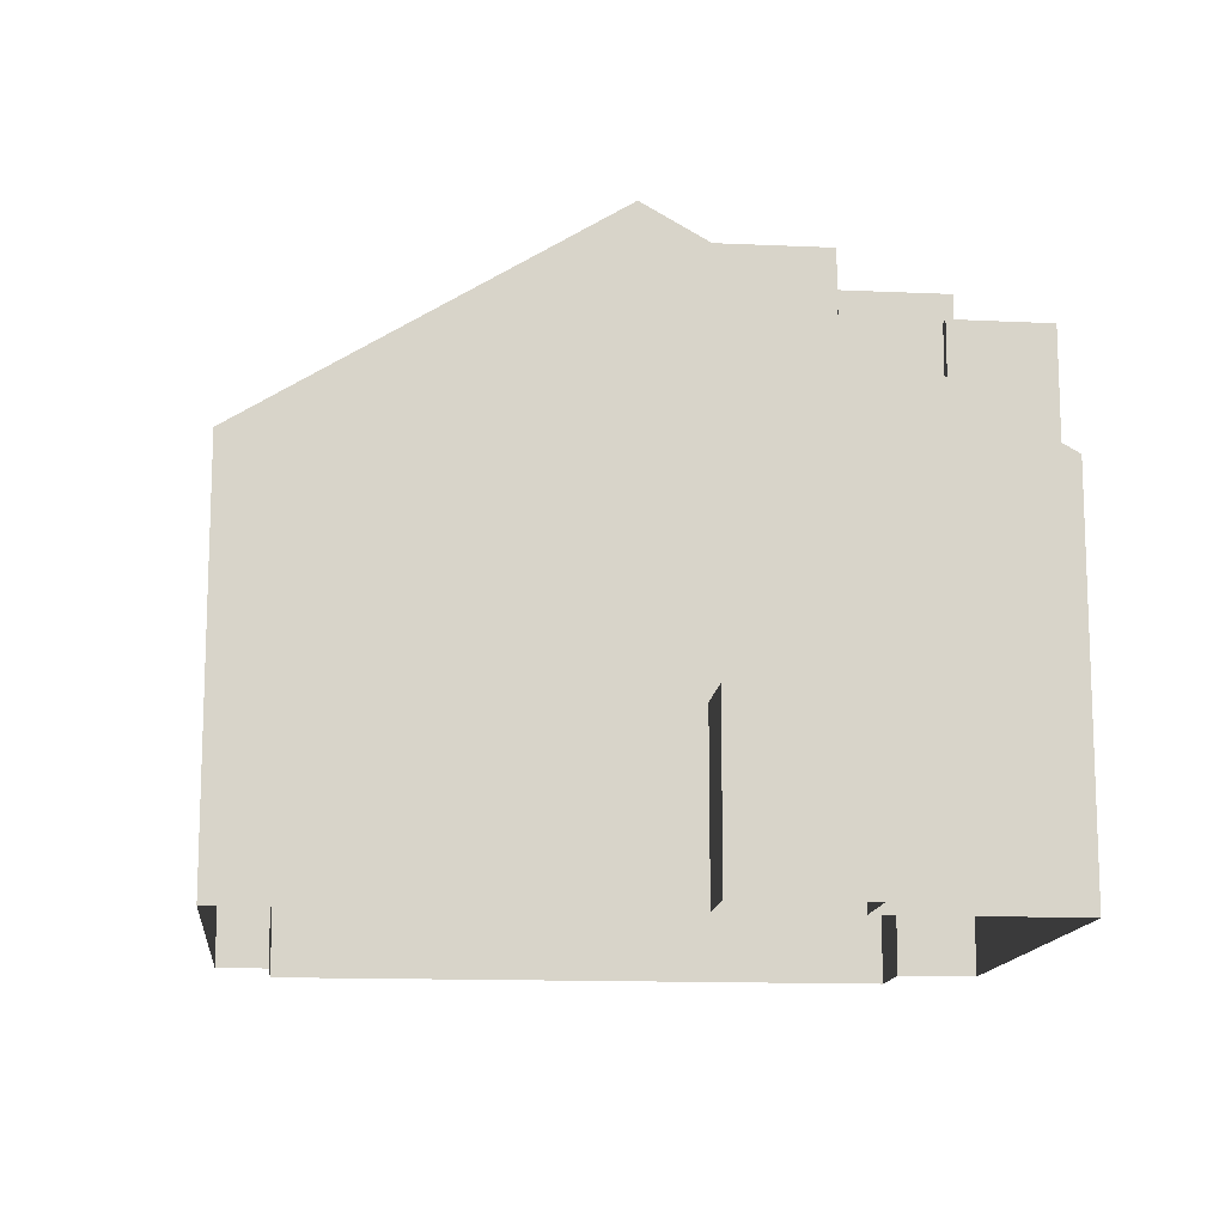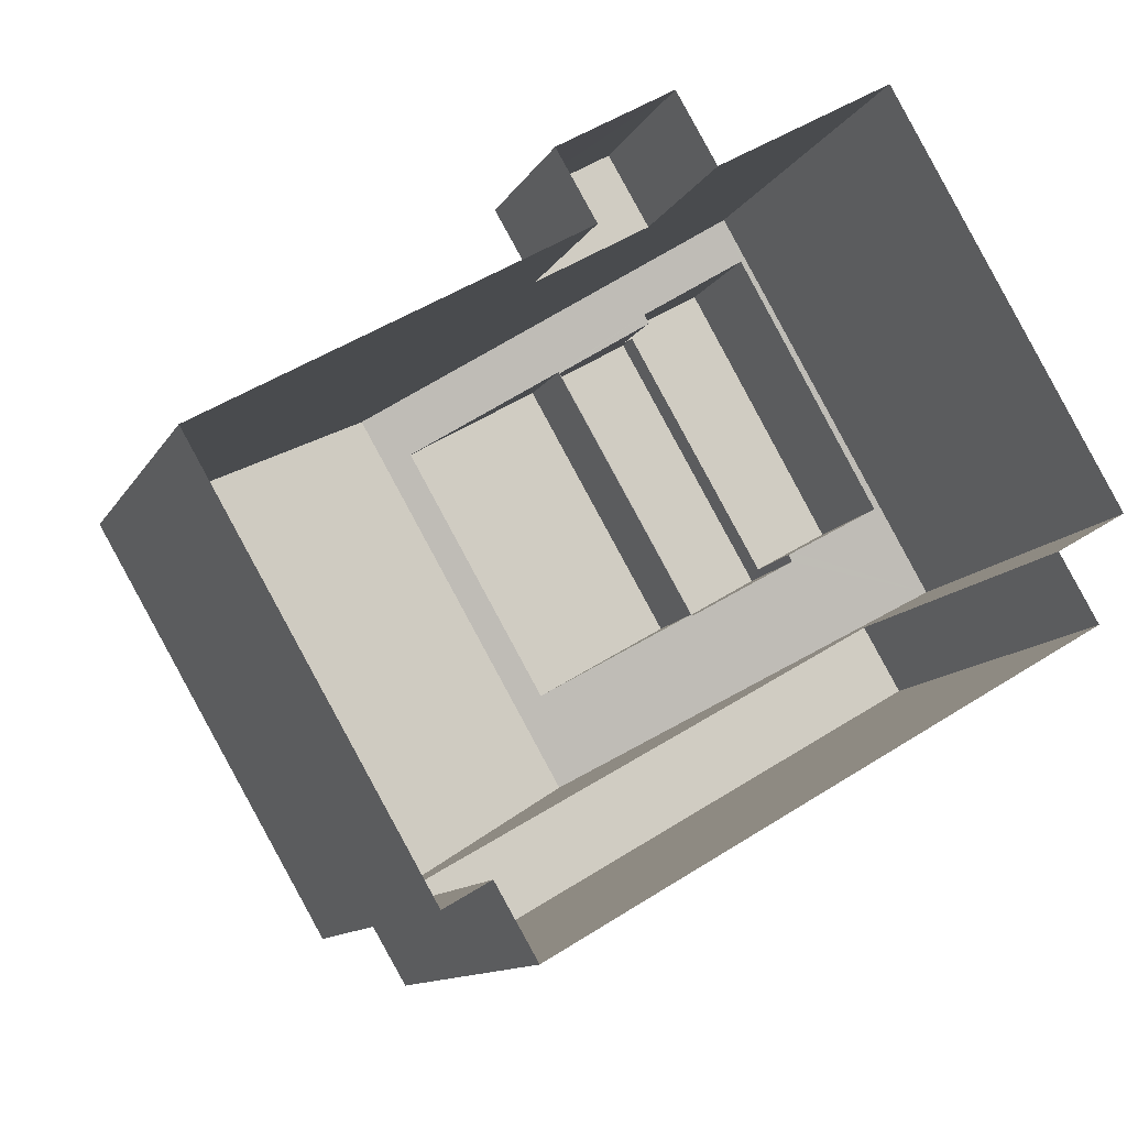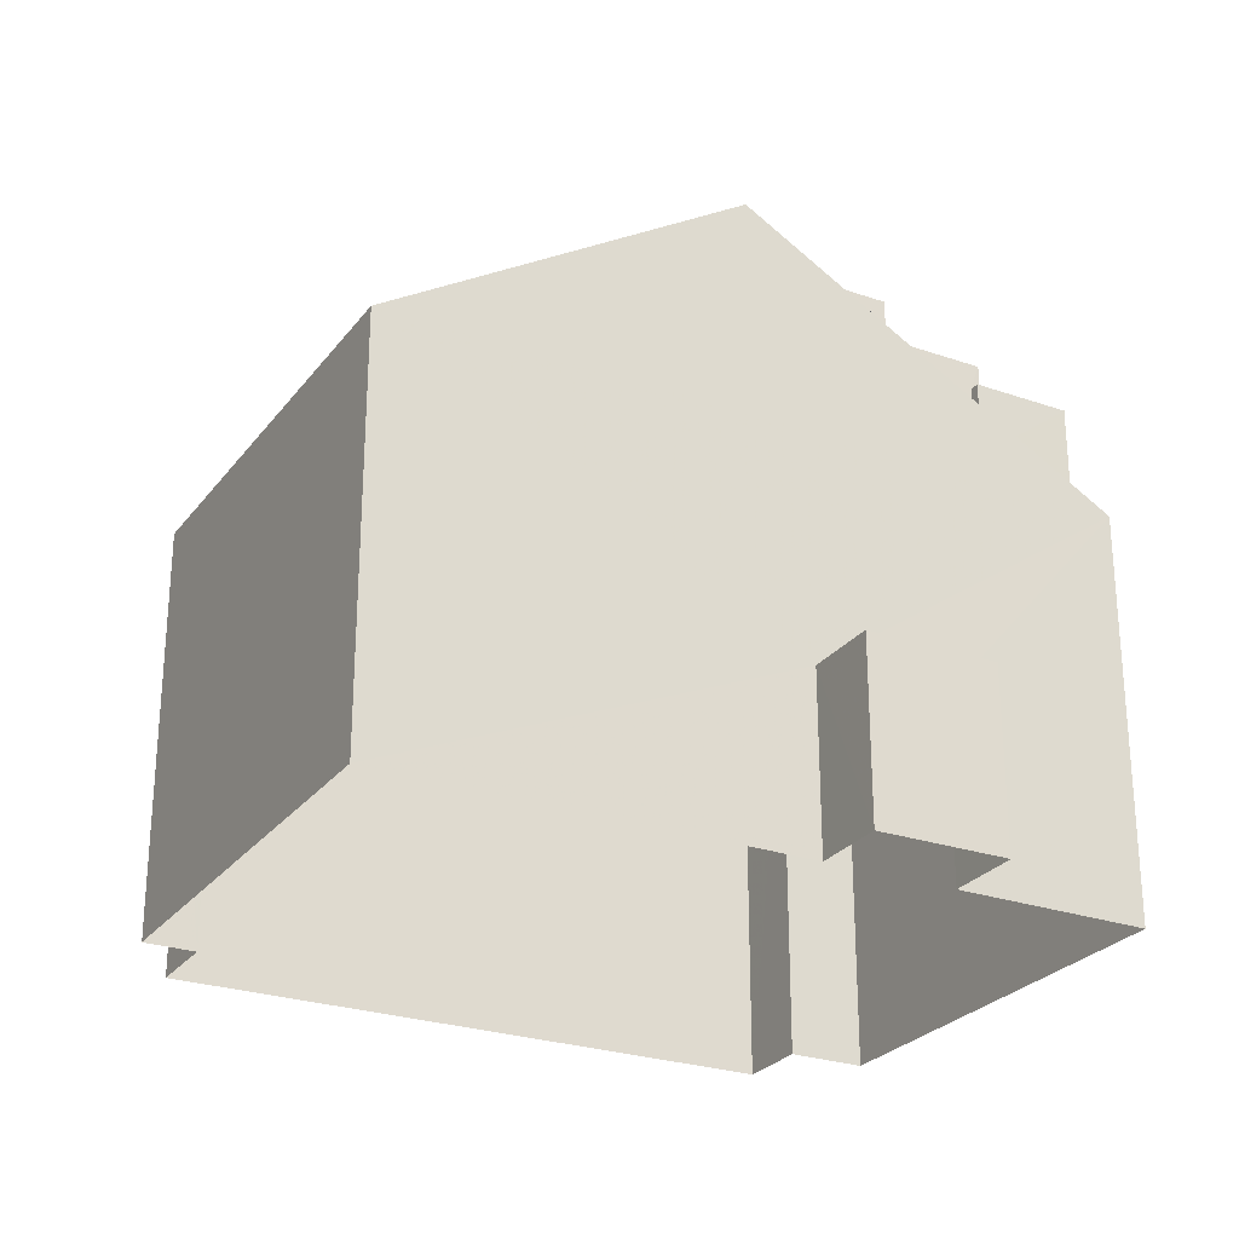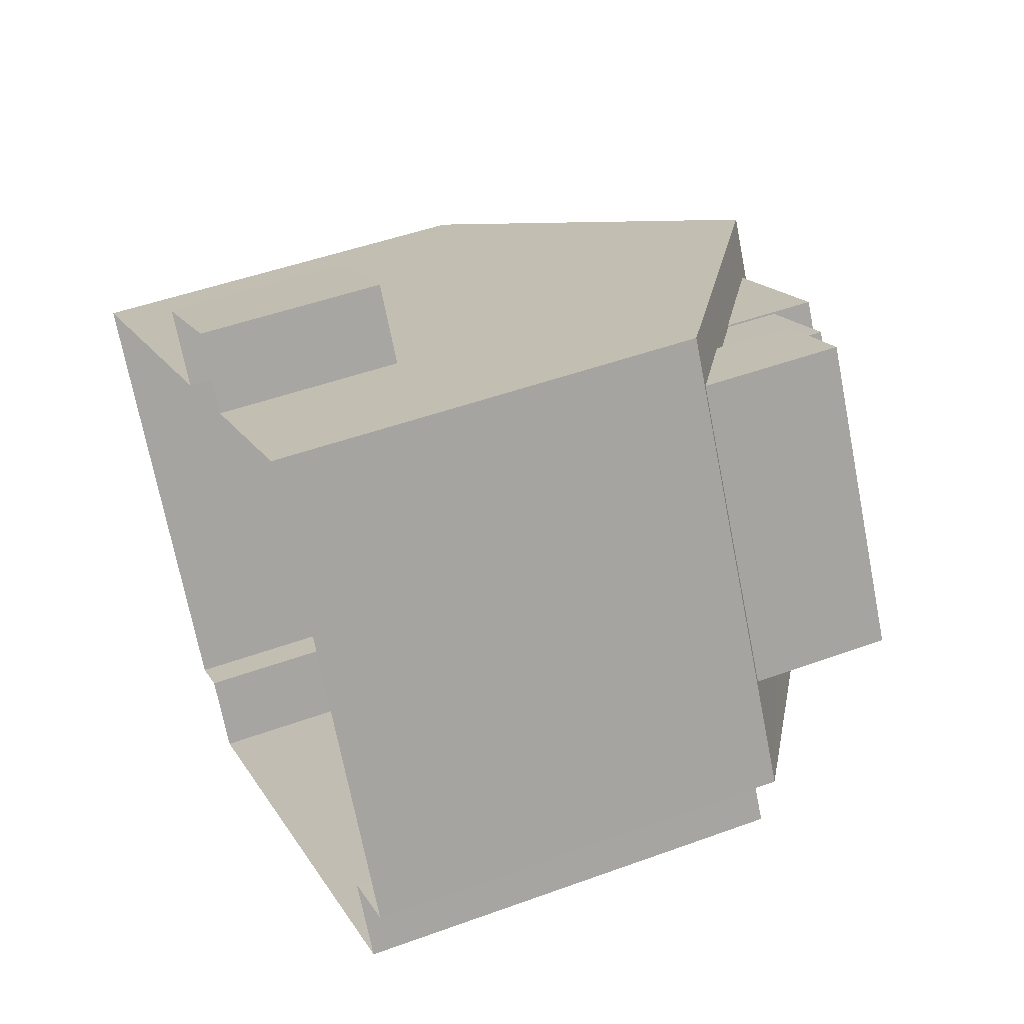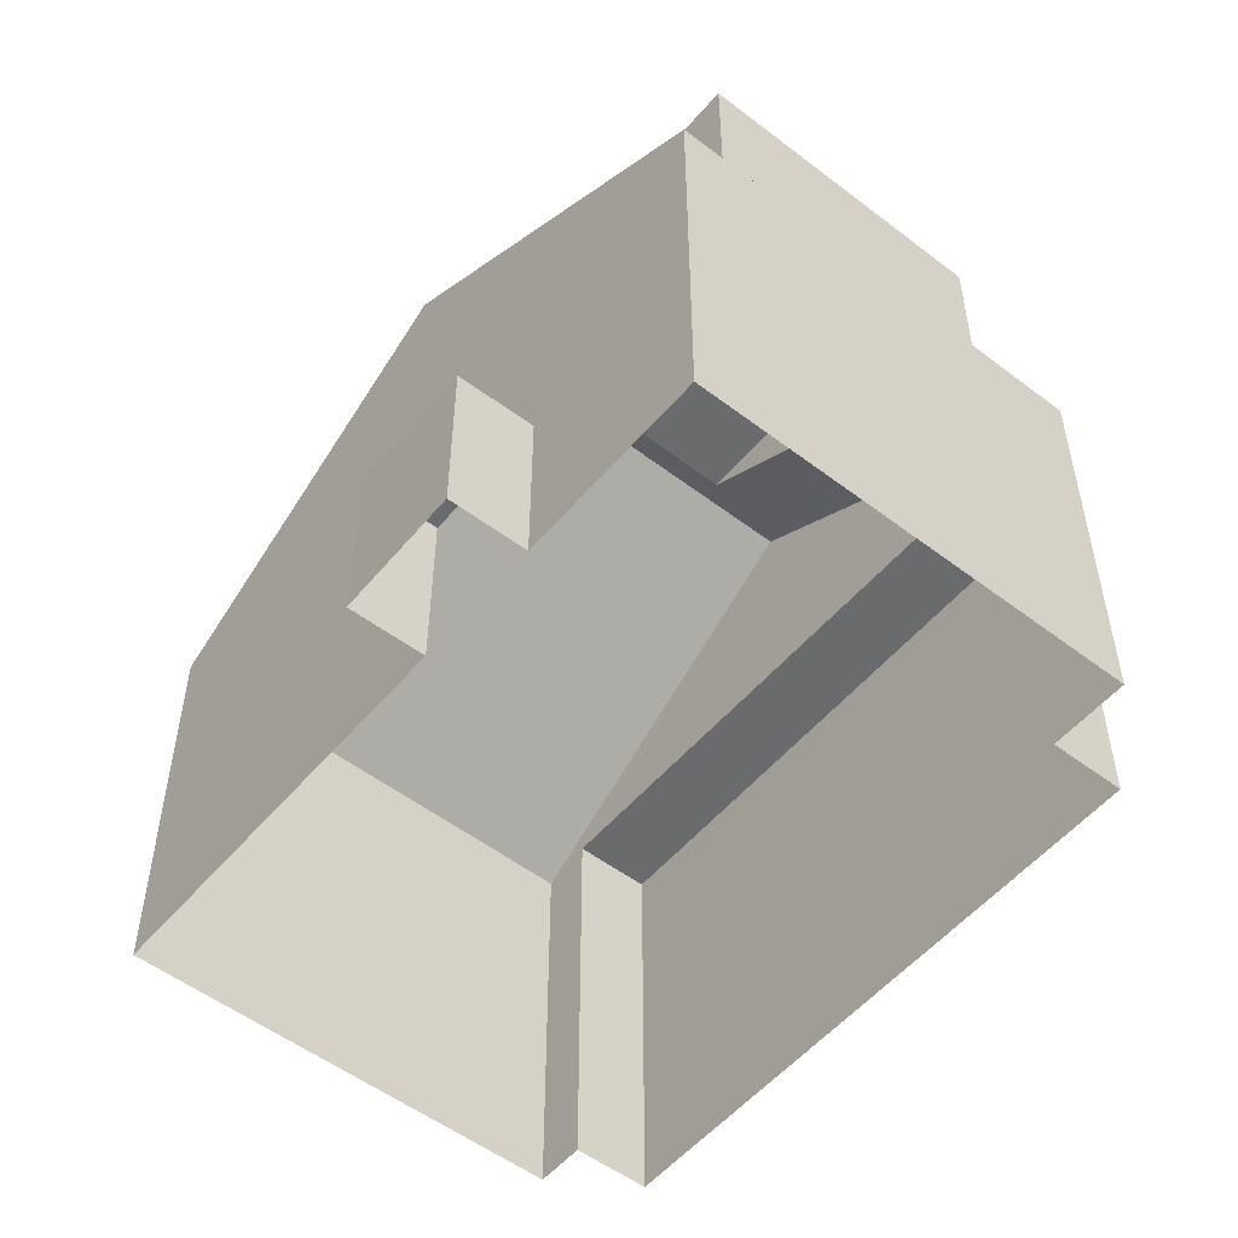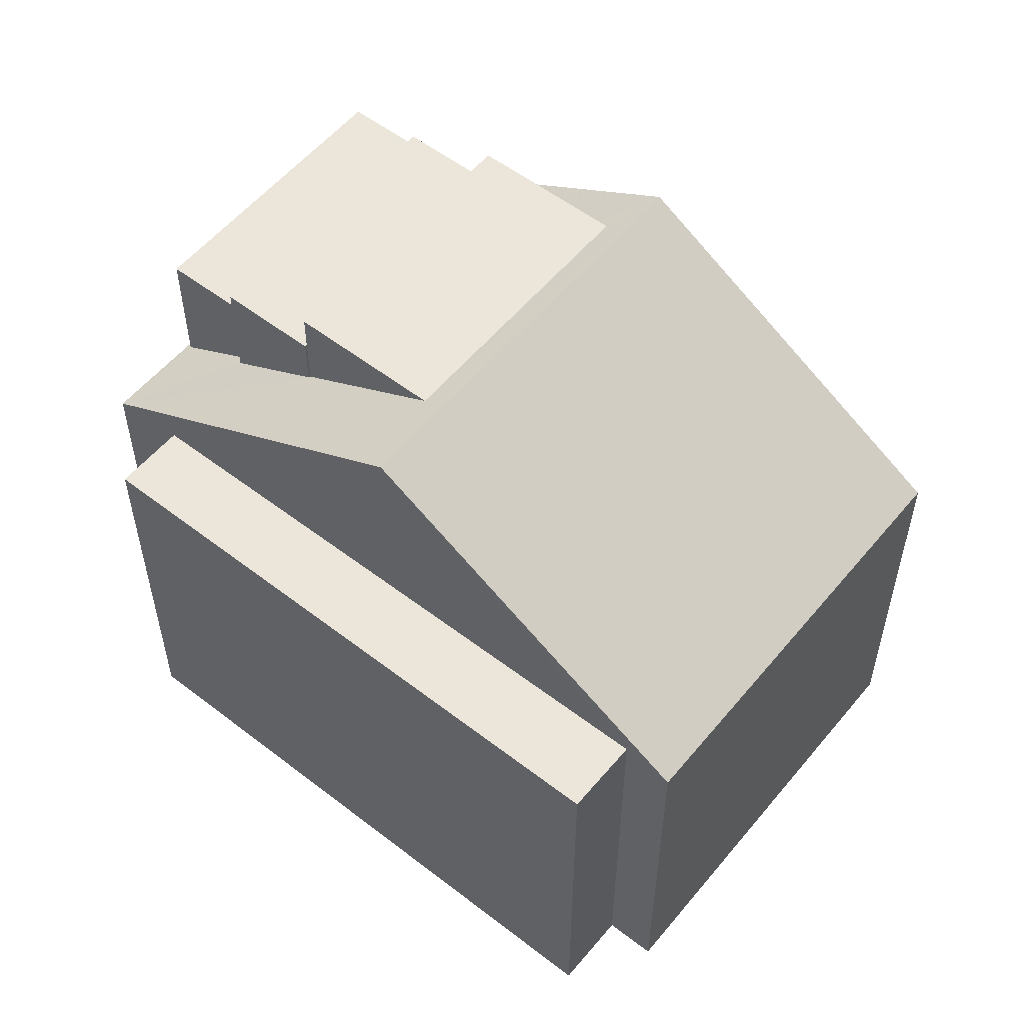
<metadata>
{"format":"obj","ext":"obj","renderer":"f3d","projection":"perspective","resolution":1024,"background":"white","views":[{"elev":-13.7,"azim":143.8,"up":"+Z"},{"elev":-11.5,"azim":161.3,"up":"+Y"},{"elev":-26.3,"azim":121.1,"up":"+Z"},{"elev":47.2,"azim":-112.5,"up":"+Y"},{"elev":-53.2,"azim":-159.4,"up":"+Z"},{"elev":55.4,"azim":8.7,"up":"+Z"}]}
</metadata>
<code>
v -5493 -3.67e+04 2.217
v -5501 -3.67e+04 2.219
v -5501 -3.669e+04 2.219
v -5488 -3.669e+04 2.218
v -5491 -3.67e+04 2.217
v -5492 -3.67e+04 2.217
v -5502 -3.669e+04 2.219
v -5498 -3.669e+04 2.22
v -5493 -3.669e+04 2.22
v -5494 -3.669e+04 2.219
v -5495 -3.669e+04 2.22
v -5495 -3.669e+04 2.22
v -5494 -3.669e+04 5.097
v -5493 -3.669e+04 5.097
v -5495 -3.669e+04 5.098
v -5495 -3.669e+04 5.098
v -5501 -3.669e+04 8.852
v -5498 -3.669e+04 8.803
v -5502 -3.669e+04 8.802
v -5496 -3.669e+04 10.66
v -5493 -3.669e+04 12.37
v -5494 -3.669e+04 11.92
v -5500 -3.669e+04 9.627
v -5497 -3.669e+04 10.65
v -5496 -3.669e+04 10.65
v -5497 -3.669e+04 10.65
v -5497 -3.669e+04 9.778
v -5497 -3.669e+04 9.778
v -5499 -3.669e+04 8.844
v -5498 -3.669e+04 10.65
v -5494 -3.669e+04 12.13
v -5500 -3.669e+04 9.672
v -5500 -3.669e+04 9.673
v -5496 -3.67e+04 12.13
v -5496 -3.67e+04 12.37
v -5498 -3.669e+04 10.64
v -5488 -3.669e+04 8.801
v -5491 -3.67e+04 8.799
v -5501 -3.669e+04 8.957
v -5501 -3.67e+04 8.956
v -5493 -3.67e+04 8.954
v -5492 -3.67e+04 8.954
v -5501 -3.669e+04 11.03
v -5497 -3.669e+04 11.03
v -5499 -3.669e+04 11.03
v -5497 -3.669e+04 11.03
v -5500 -3.669e+04 11.03
v -5497 -3.669e+04 11.03
v -5498 -3.669e+04 11.48
v -5496 -3.669e+04 11.48
v -5497 -3.669e+04 11.48
v -5500 -3.669e+04 11.48
v -5496 -3.669e+04 12.13
v -5498 -3.669e+04 12.13
v -5492 -3.67e+04 8.799
v -5501 -3.669e+04 8.802
f 1 2 3
f 4 5 6
f 6 1 3
f 3 7 8
f 9 10 11
f 4 6 10
f 12 3 8
f 11 10 12
f 6 3 10
f 10 3 12
f 13 14 15
f 16 13 15
f 17 18 19
f 20 21 18
f 20 22 21
f 23 17 19
f 24 20 25
f 26 24 25
f 27 25 28
f 29 18 17
f 28 18 29
f 28 20 18
f 28 25 20
f 24 26 30
f 31 21 22
f 23 19 32
f 33 23 32
f 21 34 35
f 36 19 35
f 26 36 30
f 34 21 31
f 36 34 30
f 32 19 36
f 36 35 34
f 35 37 21
f 38 37 35
f 39 40 41
f 42 39 41
f 43 44 45
f 45 44 46
f 43 47 44
f 46 44 48
f 49 50 51
f 52 49 51
f 31 53 54
f 34 31 54
f 16 15 11
f 12 16 11
f 14 9 11
f 15 14 11
f 13 9 14
f 13 10 9
f 12 8 16
f 8 18 16
f 10 13 4
f 13 18 37
f 16 18 13
f 4 13 37
f 38 42 55
f 39 19 56
f 35 42 38
f 39 42 35
f 39 35 19
f 18 21 37
f 38 5 4
f 37 38 4
f 6 5 38
f 55 6 38
f 56 19 7
f 3 56 7
f 19 8 7
f 19 18 8
f 2 40 56
f 2 56 3
f 40 39 56
f 6 55 1
f 1 55 41
f 55 42 41
f 41 2 1
f 41 40 2
f 28 45 46
f 28 29 45
f 27 28 46
f 48 27 46
f 17 23 43
f 23 33 47
f 23 47 43
f 45 17 43
f 45 29 17
f 44 51 48
f 27 48 25
f 48 50 25
f 48 51 50
f 50 49 26
f 50 26 25
f 49 36 26
f 36 49 52
f 32 36 52
f 51 47 52
f 52 47 32
f 51 44 47
f 32 47 33
f 22 20 53
f 31 22 53
f 54 30 34
f 30 54 24
f 54 53 24
f 53 20 24

</code>
